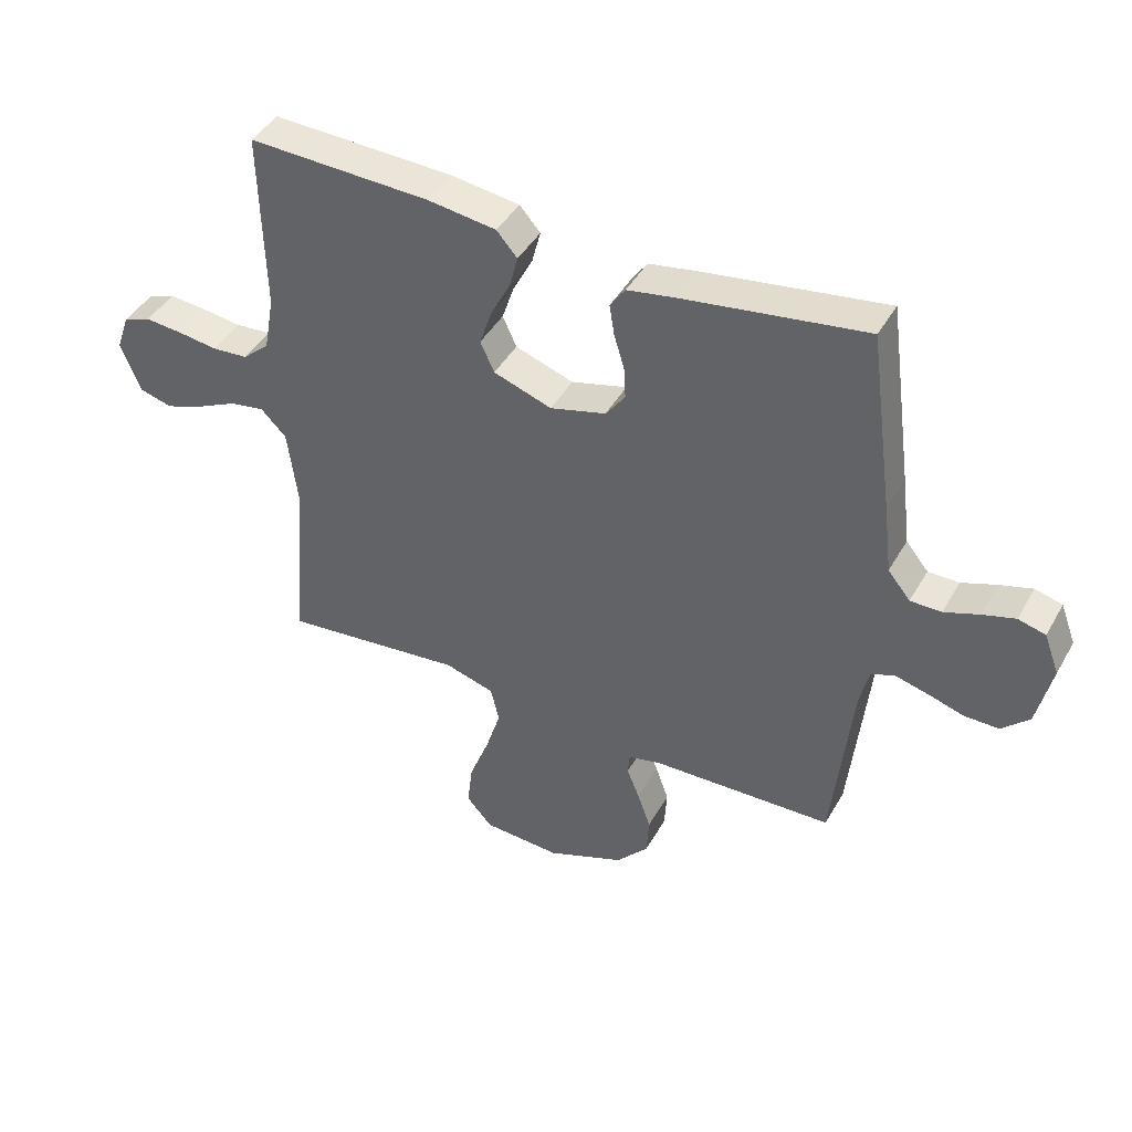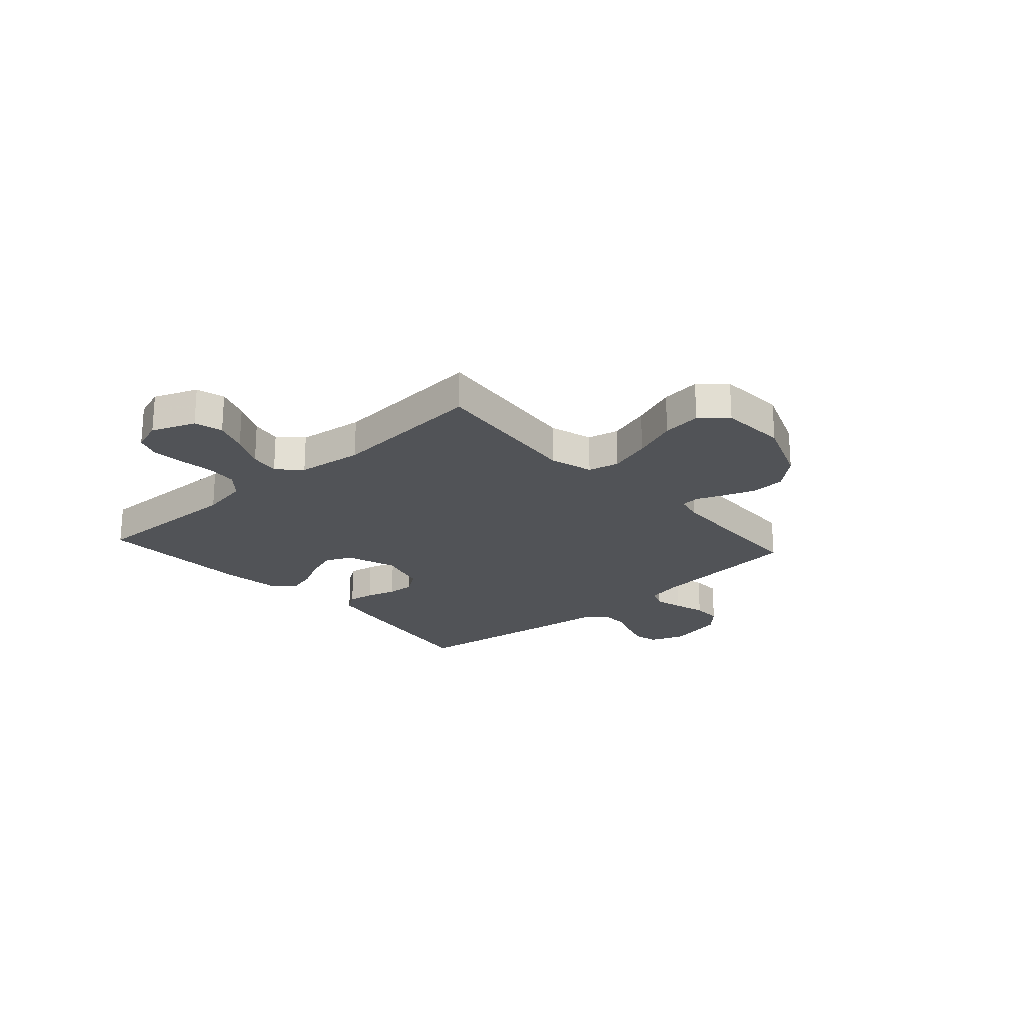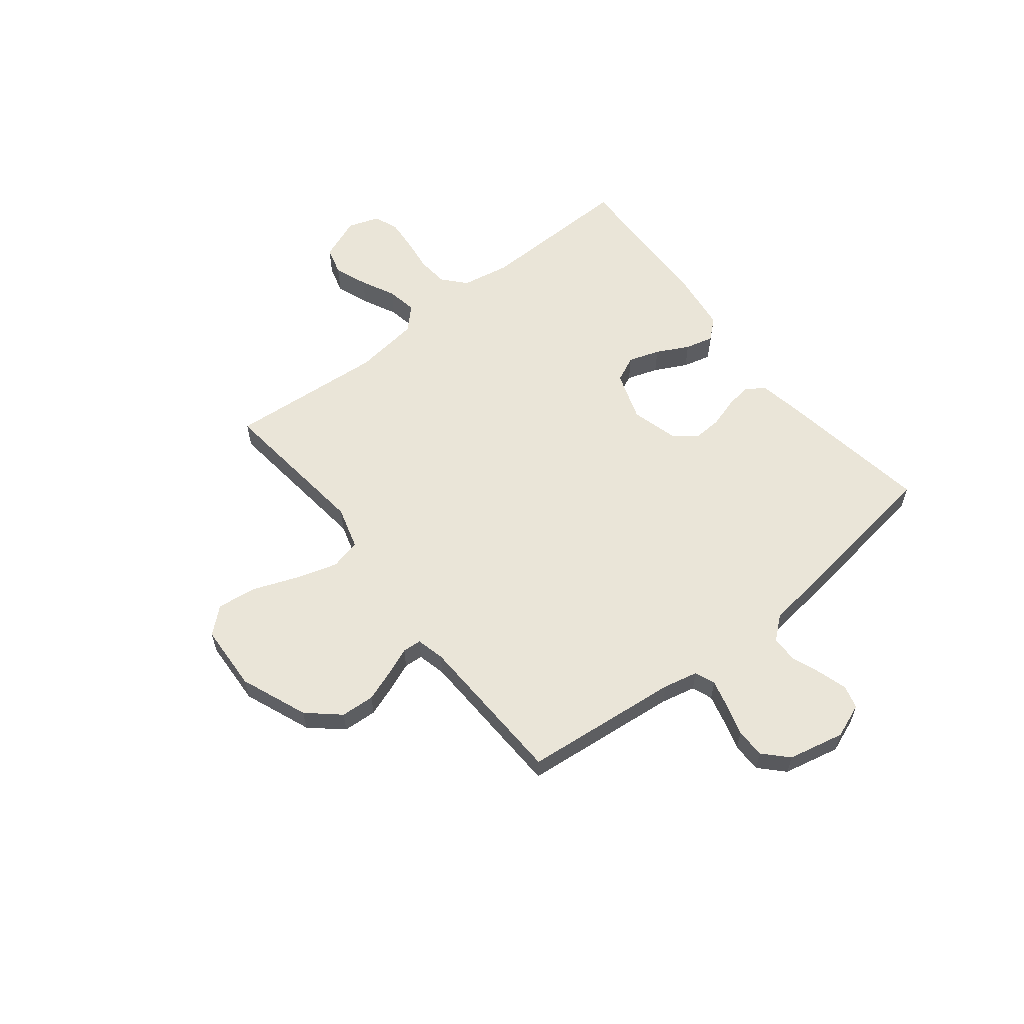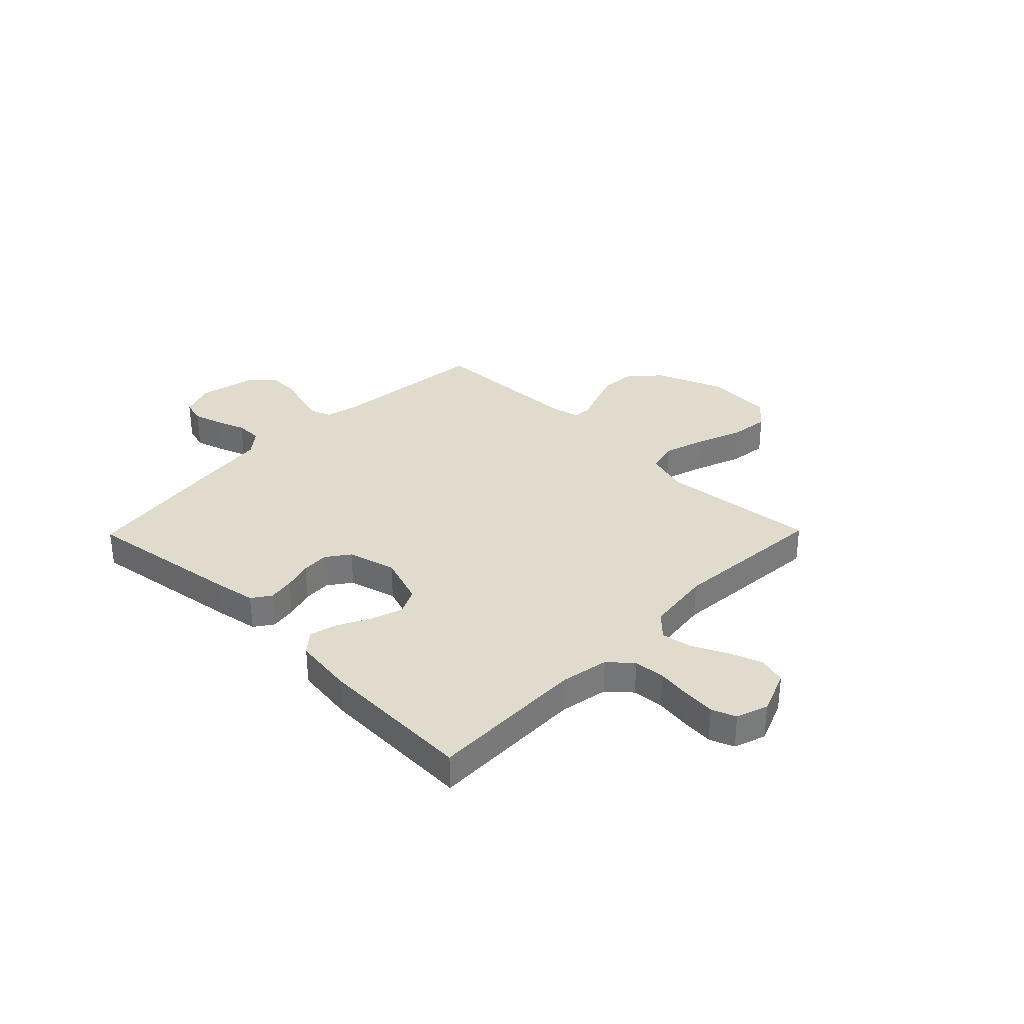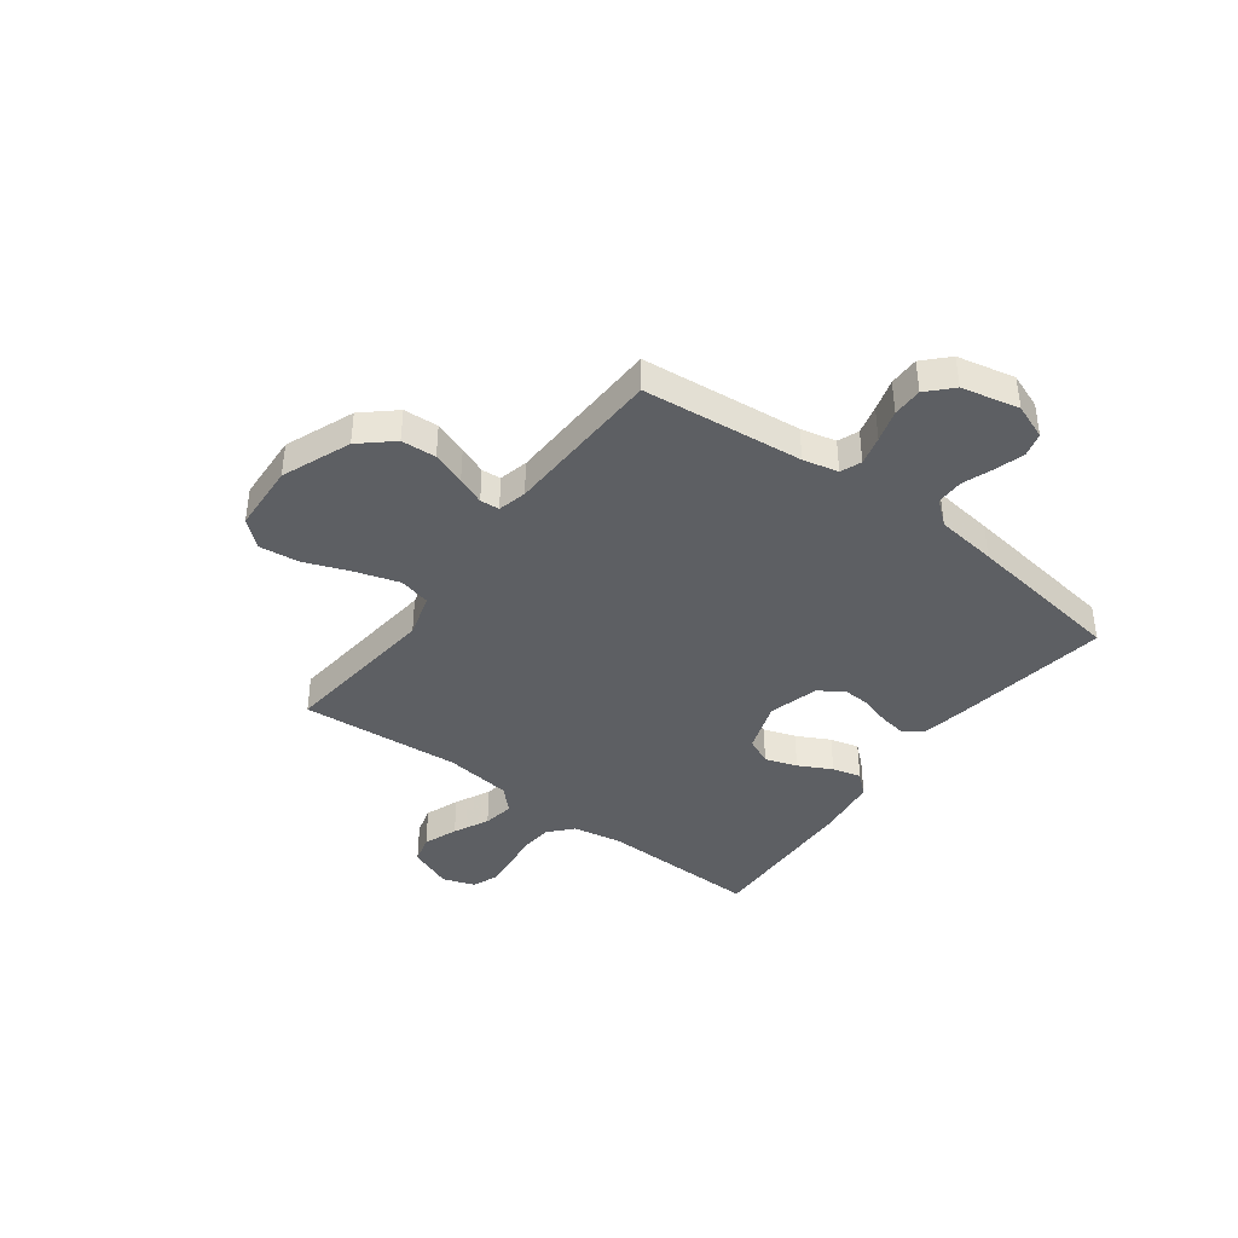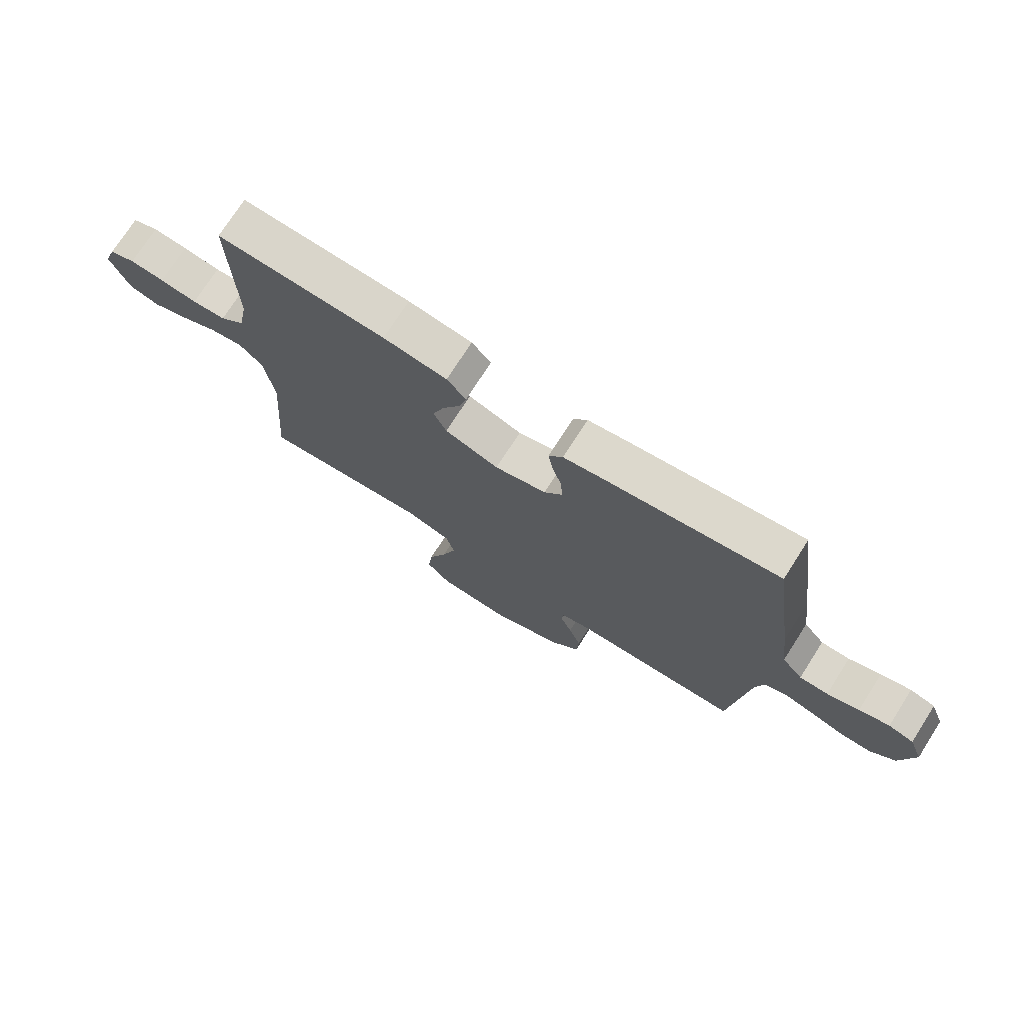
<metadata>
{"format":"obj","ext":"obj","renderer":"f3d","projection":"perspective","resolution":1024,"background":"white","views":[{"elev":43.3,"azim":-152.3,"up":"+Z"},{"elev":-22.2,"azim":131.9,"up":"+Y"},{"elev":59.1,"azim":-128.5,"up":"+Y"},{"elev":33.2,"azim":44.4,"up":"+Y"},{"elev":-40.4,"azim":-126.8,"up":"+Y"},{"elev":74.0,"azim":-147.4,"up":"+Z"}]}
</metadata>
<code>
v 0.5 0.07 -0.5
v 0.2 0.07 -0.468
v 0.118 0.07 -0.492
v 0.104 0.07 -0.551
v 0.129 0.07 -0.632
v 0.162 0.07 -0.718
v 0.171 0.07 -0.793
v 0.128 0.07 -0.842
v 0 0.07 -0.849
v -0.129 0.07 -0.798
v -0.182 0.07 -0.738
v -0.186 0.07 -0.673
v -0.164 0.07 -0.611
v -0.143 0.07 -0.559
v -0.146 0.07 -0.523
v -0.2 0.07 -0.51
v -0.5 0.07 -0.5
v -0.531 0.07 -0.2
v -0.546 0.07 -0.134
v -0.585 0.07 -0.119
v -0.639 0.07 -0.133
v -0.699 0.07 -0.151
v -0.755 0.07 -0.151
v -0.8 0.07 -0.108
v -0.824 0.07 0
v -0.799 0.07 0.066
v -0.754 0.07 0.078
v -0.7 0.07 0.062
v -0.643 0.07 0.041
v -0.592 0.07 0.041
v -0.555 0.07 0.086
v -0.541 0.07 0.2
v -0.5 0.07 0.5
v -0.2 0.07 0.455
v -0.121 0.07 0.441
v -0.096 0.07 0.405
v -0.104 0.07 0.355
v -0.121 0.07 0.299
v -0.124 0.07 0.246
v -0.092 0.07 0.202
v 0 0.07 0.177
v 0.096 0.07 0.21
v 0.119 0.07 0.26
v 0.099 0.07 0.32
v 0.067 0.07 0.382
v 0.053 0.07 0.436
v 0.087 0.07 0.475
v 0.2 0.07 0.49
v 0.5 0.07 0.5
v 0.494 0.07 0.2
v 0.511 0.07 0.108
v 0.555 0.07 0.069
v 0.615 0.07 0.064
v 0.681 0.07 0.073
v 0.742 0.07 0.078
v 0.788 0.07 0.06
v 0.809 0.07 0
v 0.776 0.07 -0.083
v 0.722 0.07 -0.098
v 0.658 0.07 -0.074
v 0.592 0.07 -0.042
v 0.534 0.07 -0.032
v 0.492 0.07 -0.074
v 0.476 0.07 -0.2
v 0.5 0 -0.5
v 0.2 0 -0.468
v 0.118 0 -0.492
v 0.104 0 -0.551
v 0.129 0 -0.632
v 0.162 0 -0.718
v 0.171 0 -0.793
v 0.128 0 -0.842
v 0 0 -0.849
v -0.129 0 -0.798
v -0.182 0 -0.738
v -0.186 0 -0.673
v -0.164 0 -0.611
v -0.143 0 -0.559
v -0.146 0 -0.523
v -0.2 0 -0.51
v -0.5 0 -0.5
v -0.531 0 -0.2
v -0.546 0 -0.134
v -0.585 0 -0.119
v -0.639 0 -0.133
v -0.699 0 -0.151
v -0.755 0 -0.151
v -0.8 0 -0.108
v -0.824 0 0
v -0.799 0 0.066
v -0.754 0 0.078
v -0.7 0 0.062
v -0.643 0 0.041
v -0.592 0 0.041
v -0.555 0 0.086
v -0.541 0 0.2
v -0.5 0 0.5
v -0.2 0 0.455
v -0.121 0 0.441
v -0.096 0 0.405
v -0.104 0 0.355
v -0.121 0 0.299
v -0.124 0 0.246
v -0.092 0 0.202
v 0 0 0.177
v 0.096 0 0.21
v 0.119 0 0.26
v 0.099 0 0.32
v 0.067 0 0.382
v 0.053 0 0.436
v 0.087 0 0.475
v 0.2 0 0.49
v 0.5 0 0.5
v 0.494 0 0.2
v 0.511 0 0.108
v 0.555 0 0.069
v 0.615 0 0.064
v 0.681 0 0.073
v 0.742 0 0.078
v 0.788 0 0.06
v 0.809 0 0
v 0.776 0 -0.083
v 0.722 0 -0.098
v 0.658 0 -0.074
v 0.592 0 -0.042
v 0.534 0 -0.032
v 0.492 0 -0.074
v 0.476 0 -0.2
f 58 59 60 61
f 56 57 58 61
f 56 61 62
f 53 54 55 56
f 53 56 62
f 52 53 62 63
f 47 48 49 50
f 47 50 51
f 44 45 46 47
f 43 44 47 51
f 42 43 51 52
f 35 36 37 38
f 35 38 39
f 34 35 39
f 31 32 33 34
f 30 31 34 39
f 26 27 28 29
f 24 25 26 29
f 24 29 30
f 21 22 23 24
f 20 21 24 30
f 19 20 30 39
f 16 17 18
f 15 16 18 19
f 11 12 13 14
f 9 10 11 14
f 9 14 15
f 8 9 15
f 5 6 7 8
f 4 5 8 15
f 3 4 15 19
f 64 1 2
f 63 64 2 3
f 41 42 52 63
f 40 41 63 3
f 3 19 39 40
f 125 124 123 122
f 125 122 121 120
f 126 125 120
f 120 119 118 117
f 126 120 117
f 127 126 117 116
f 114 113 112 111
f 115 114 111
f 111 110 109 108
f 115 111 108 107
f 116 115 107 106
f 102 101 100 99
f 103 102 99
f 103 99 98
f 98 97 96 95
f 103 98 95 94
f 93 92 91 90
f 93 90 89 88
f 94 93 88
f 88 87 86 85
f 94 88 85 84
f 103 94 84 83
f 82 81 80
f 83 82 80 79
f 78 77 76 75
f 78 75 74 73
f 79 78 73
f 79 73 72
f 72 71 70 69
f 79 72 69 68
f 83 79 68 67
f 66 65 128
f 67 66 128 127
f 127 116 106 105
f 67 127 105 104
f 104 103 83 67
f 1 65 66 2
f 2 66 67 3
f 3 67 68 4
f 4 68 69 5
f 5 69 70 6
f 6 70 71 7
f 7 71 72 8
f 8 72 73 9
f 9 73 74 10
f 10 74 75 11
f 11 75 76 12
f 12 76 77 13
f 13 77 78 14
f 14 78 79 15
f 15 79 80 16
f 16 80 81 17
f 17 81 82 18
f 18 82 83 19
f 19 83 84 20
f 20 84 85 21
f 21 85 86 22
f 22 86 87 23
f 23 87 88 24
f 24 88 89 25
f 25 89 90 26
f 26 90 91 27
f 27 91 92 28
f 28 92 93 29
f 29 93 94 30
f 30 94 95 31
f 31 95 96 32
f 32 96 97 33
f 33 97 98 34
f 34 98 99 35
f 35 99 100 36
f 36 100 101 37
f 37 101 102 38
f 38 102 103 39
f 39 103 104 40
f 40 104 105 41
f 41 105 106 42
f 42 106 107 43
f 43 107 108 44
f 44 108 109 45
f 45 109 110 46
f 46 110 111 47
f 47 111 112 48
f 48 112 113 49
f 49 113 114 50
f 50 114 115 51
f 51 115 116 52
f 52 116 117 53
f 53 117 118 54
f 54 118 119 55
f 55 119 120 56
f 56 120 121 57
f 57 121 122 58
f 58 122 123 59
f 59 123 124 60
f 60 124 125 61
f 61 125 126 62
f 62 126 127 63
f 63 127 128 64
f 64 128 65 1

</code>
